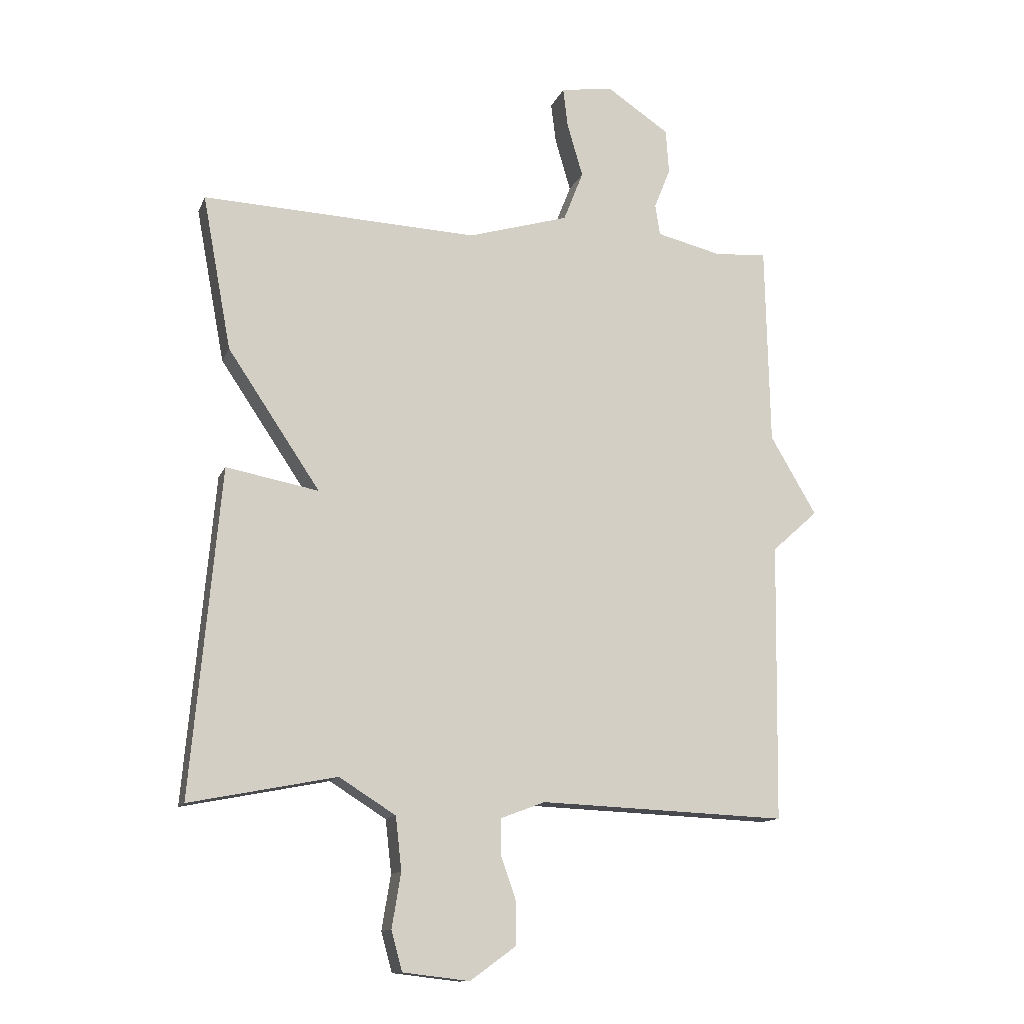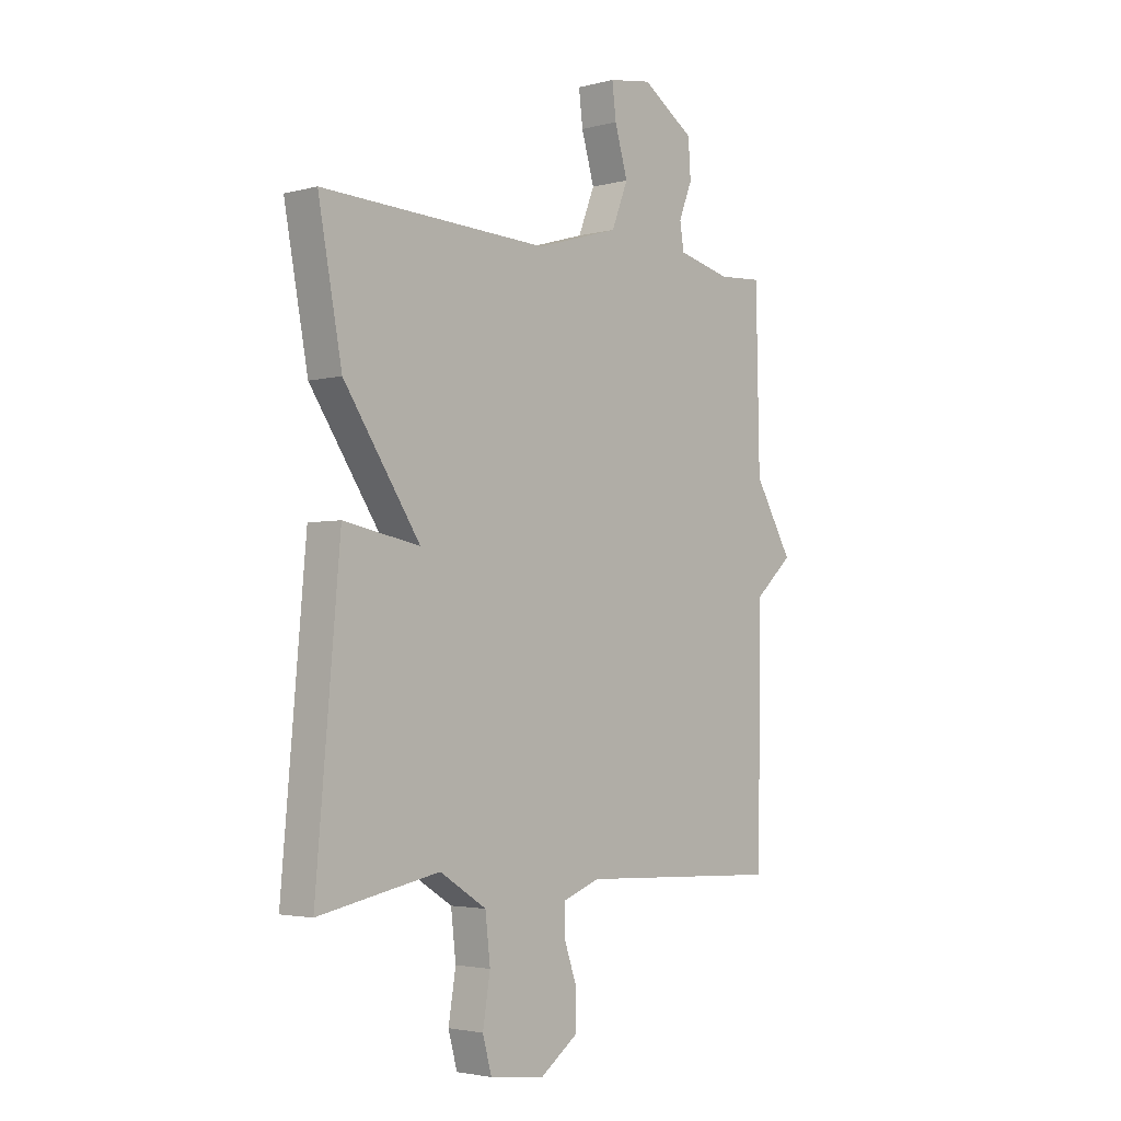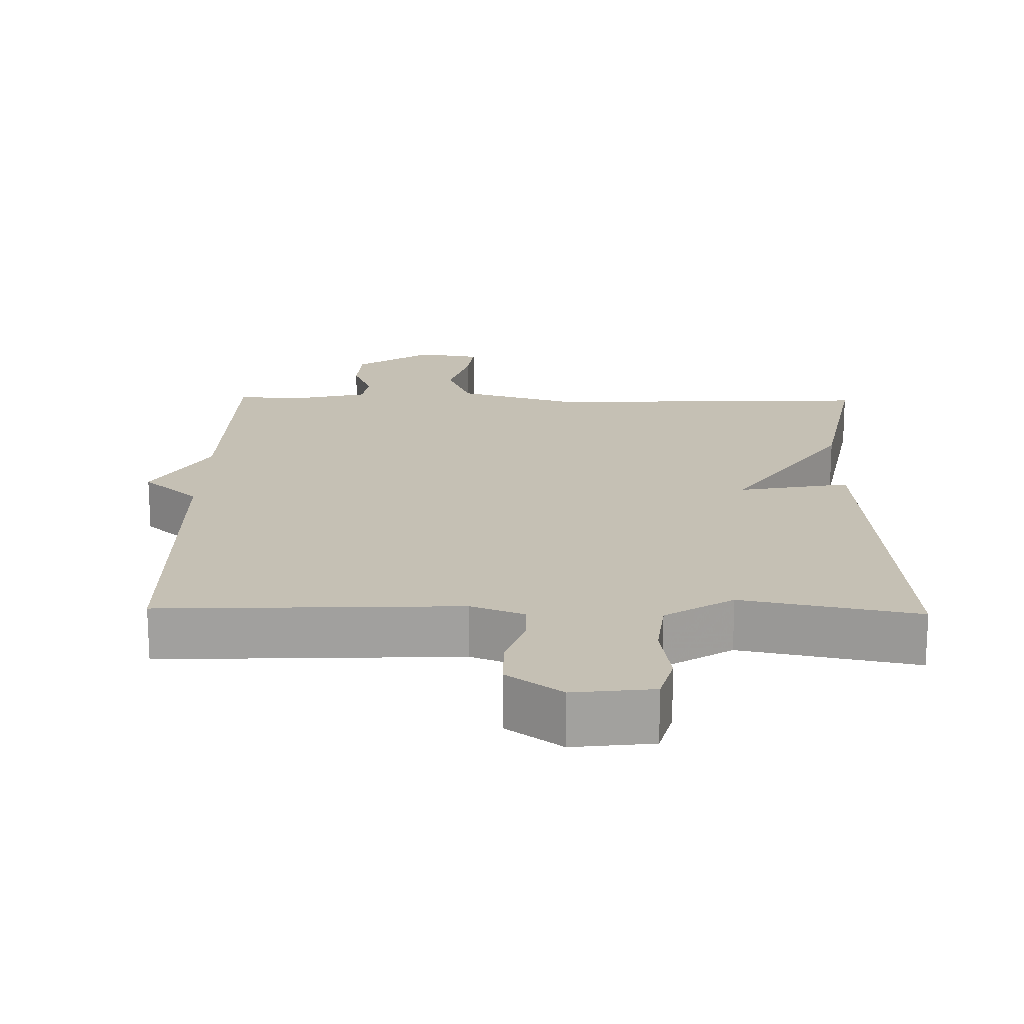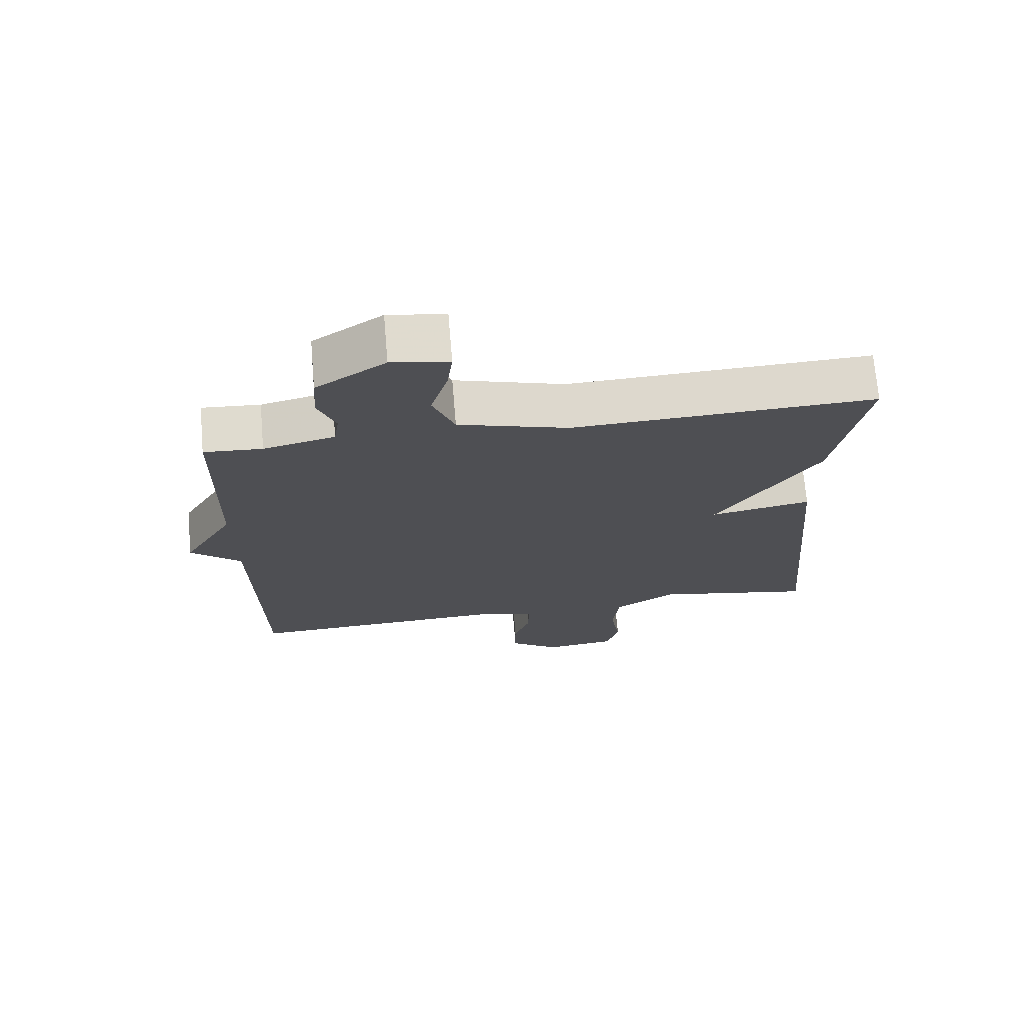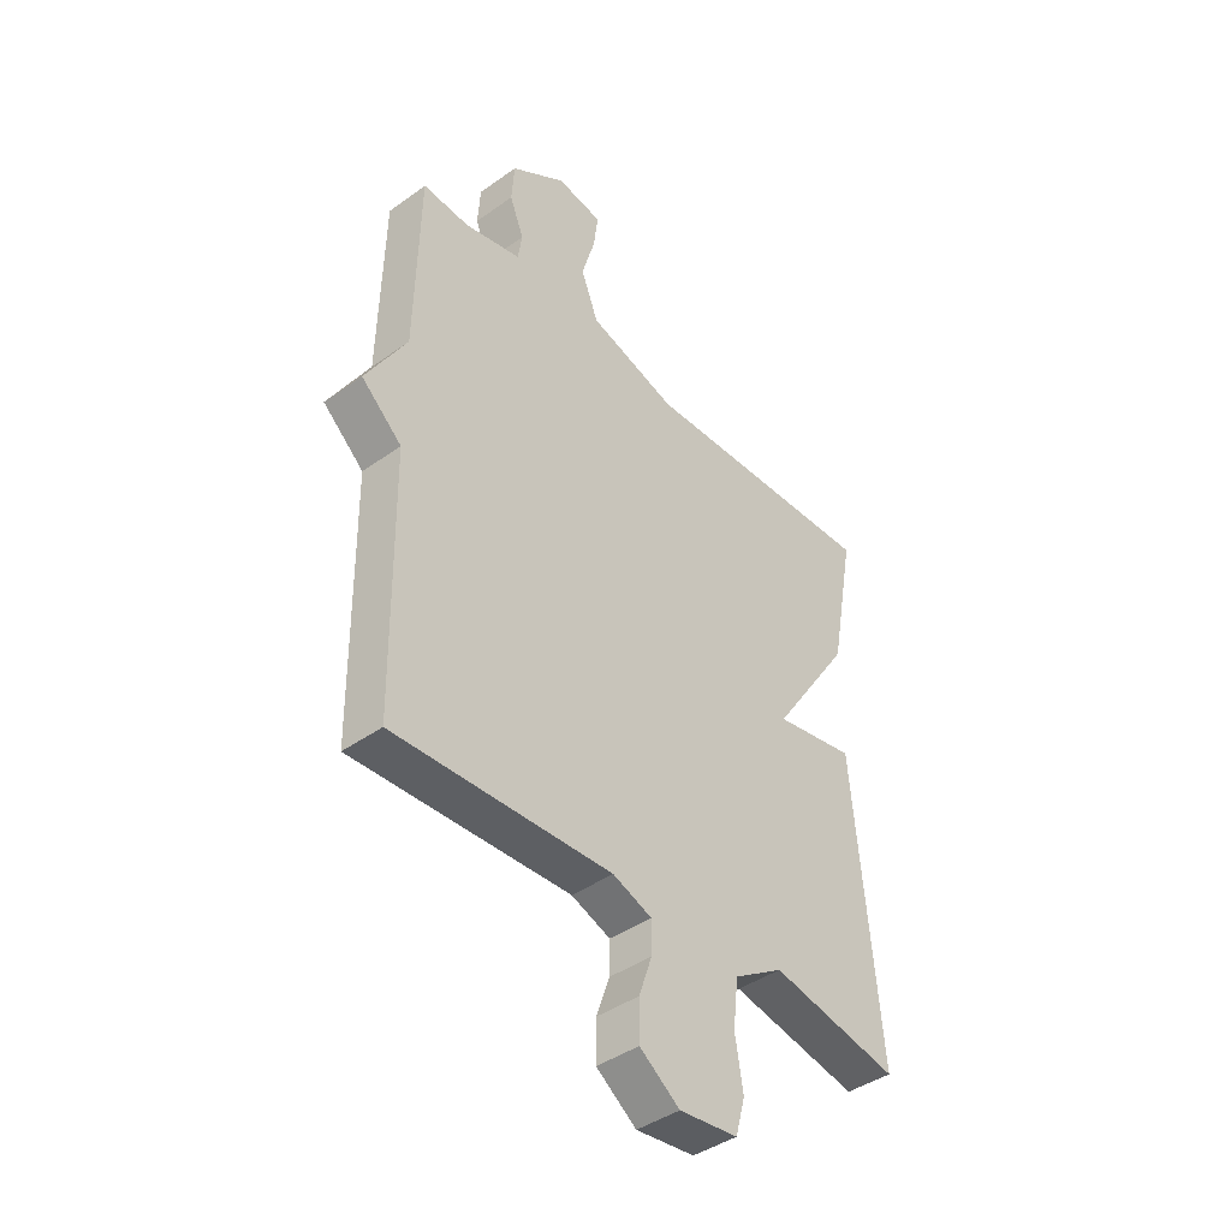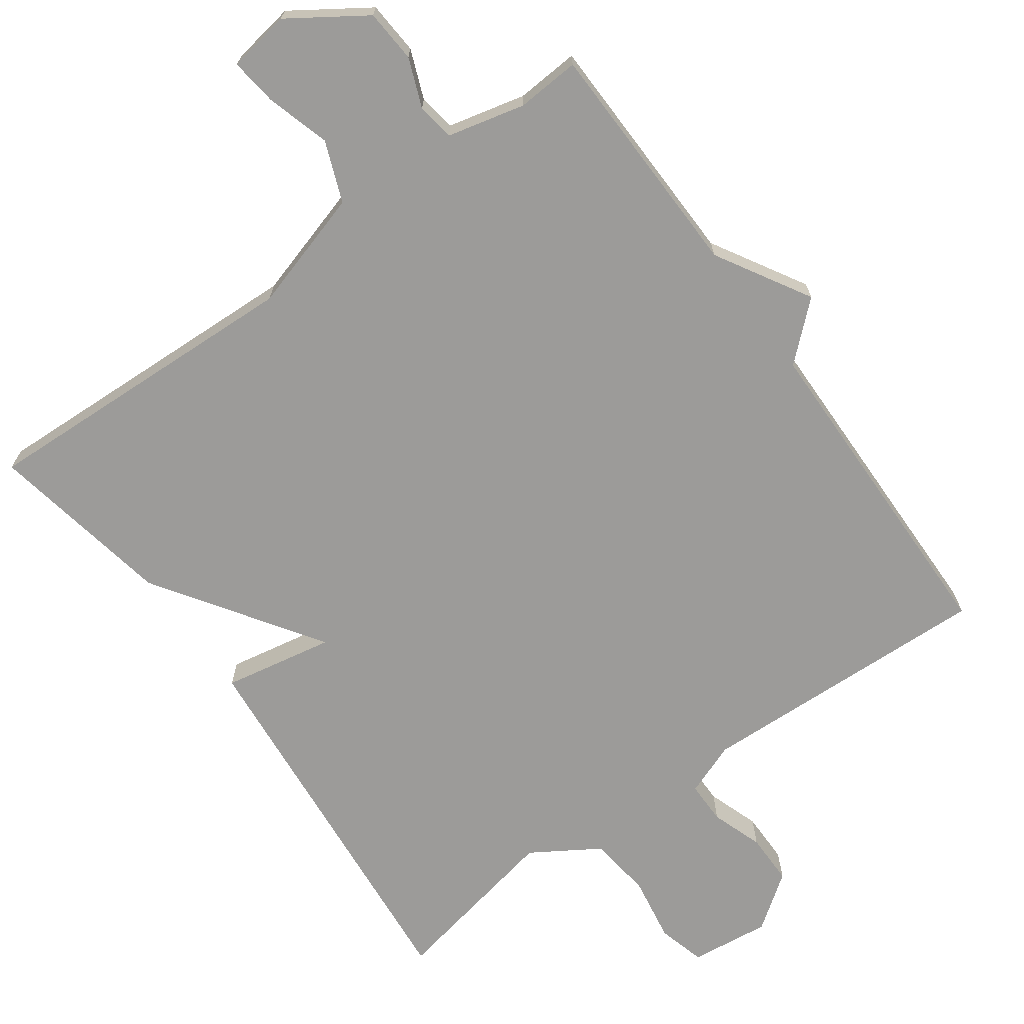
<metadata>
{"format":"obj","ext":"obj","renderer":"f3d","projection":"perspective","resolution":1024,"background":"white","views":[{"elev":-12.9,"azim":-16.6,"up":"+Z"},{"elev":-3.1,"azim":-48.3,"up":"+Z"},{"elev":18.4,"azim":-178.8,"up":"+Y"},{"elev":71.4,"azim":175.2,"up":"+Z"},{"elev":-41.9,"azim":130.7,"up":"+Z"},{"elev":-69.8,"azim":35.8,"up":"+Y"}]}
</metadata>
<code>
v 0.5 0.07 -0.5
v 0.087 0.07 -0.483
v 0.013 0.07 -0.511
v 0.013 0.07 -0.57
v 0.038 0.07 -0.642
v 0.038 0.07 -0.714
v -0.038 0.07 -0.769
v -0.149 0.07 -0.756
v -0.167 0.07 -0.69
v -0.152 0.07 -0.599
v -0.162 0.07 -0.511
v -0.256 0.07 -0.452
v -0.5 0.07 -0.5
v -0.452 0.07 0.042
v -0.298 0.07 0.013
v -0.452 0.07 0.242
v -0.5 0.07 0.5
v -0.041 0.07 0.481
v 0.127 0.07 0.531
v 0.16 0.07 0.615
v 0.134 0.07 0.704
v 0.126 0.07 0.77
v 0.213 0.07 0.784
v 0.318 0.07 0.714
v 0.323 0.07 0.64
v 0.296 0.07 0.572
v 0.304 0.07 0.52
v 0.412 0.07 0.494
v 0.5 0.07 0.5
v 0.507 0.07 0.164
v 0.584 0.07 0.033
v 0.507 0.07 -0.036
v 0.5 0 -0.5
v 0.087 0 -0.483
v 0.013 0 -0.511
v 0.013 0 -0.57
v 0.038 0 -0.642
v 0.038 0 -0.714
v -0.038 0 -0.769
v -0.149 0 -0.756
v -0.167 0 -0.69
v -0.152 0 -0.599
v -0.162 0 -0.511
v -0.256 0 -0.452
v -0.5 0 -0.5
v -0.452 0 0.042
v -0.298 0 0.013
v -0.452 0 0.242
v -0.5 0 0.5
v -0.041 0 0.481
v 0.127 0 0.531
v 0.16 0 0.615
v 0.134 0 0.704
v 0.126 0 0.77
v 0.213 0 0.784
v 0.318 0 0.714
v 0.323 0 0.64
v 0.296 0 0.572
v 0.304 0 0.52
v 0.412 0 0.494
v 0.5 0 0.5
v 0.507 0 0.164
v 0.584 0 0.033
v 0.507 0 -0.036
f 30 31 32
f 32 1 2
f 30 32 2
f 29 30 2
f 28 29 2
f 27 28 2 3
f 26 27 3
f 24 25 26
f 23 24 26
f 22 23 26
f 21 22 26
f 20 21 26
f 19 20 26 3
f 18 19 3
f 15 16 17 18
f 15 18 3 4
f 12 13 14 15
f 11 12 15 4
f 5 6 7
f 4 5 7
f 11 4 7
f 10 11 7
f 7 8 9 10
f 64 63 62
f 34 33 64
f 34 64 62
f 34 62 61
f 34 61 60
f 35 34 60 59
f 35 59 58
f 58 57 56
f 58 56 55
f 58 55 54
f 58 54 53
f 58 53 52
f 35 58 52 51
f 35 51 50
f 50 49 48 47
f 36 35 50 47
f 47 46 45 44
f 36 47 44 43
f 39 38 37
f 39 37 36
f 39 36 43
f 39 43 42
f 42 41 40 39
f 1 33 34 2
f 2 34 35 3
f 3 35 36 4
f 4 36 37 5
f 5 37 38 6
f 6 38 39 7
f 7 39 40 8
f 8 40 41 9
f 9 41 42 10
f 10 42 43 11
f 11 43 44 12
f 12 44 45 13
f 13 45 46 14
f 14 46 47 15
f 15 47 48 16
f 16 48 49 17
f 17 49 50 18
f 18 50 51 19
f 19 51 52 20
f 20 52 53 21
f 21 53 54 22
f 22 54 55 23
f 23 55 56 24
f 24 56 57 25
f 25 57 58 26
f 26 58 59 27
f 27 59 60 28
f 28 60 61 29
f 29 61 62 30
f 30 62 63 31
f 31 63 64 32
f 32 64 33 1

</code>
